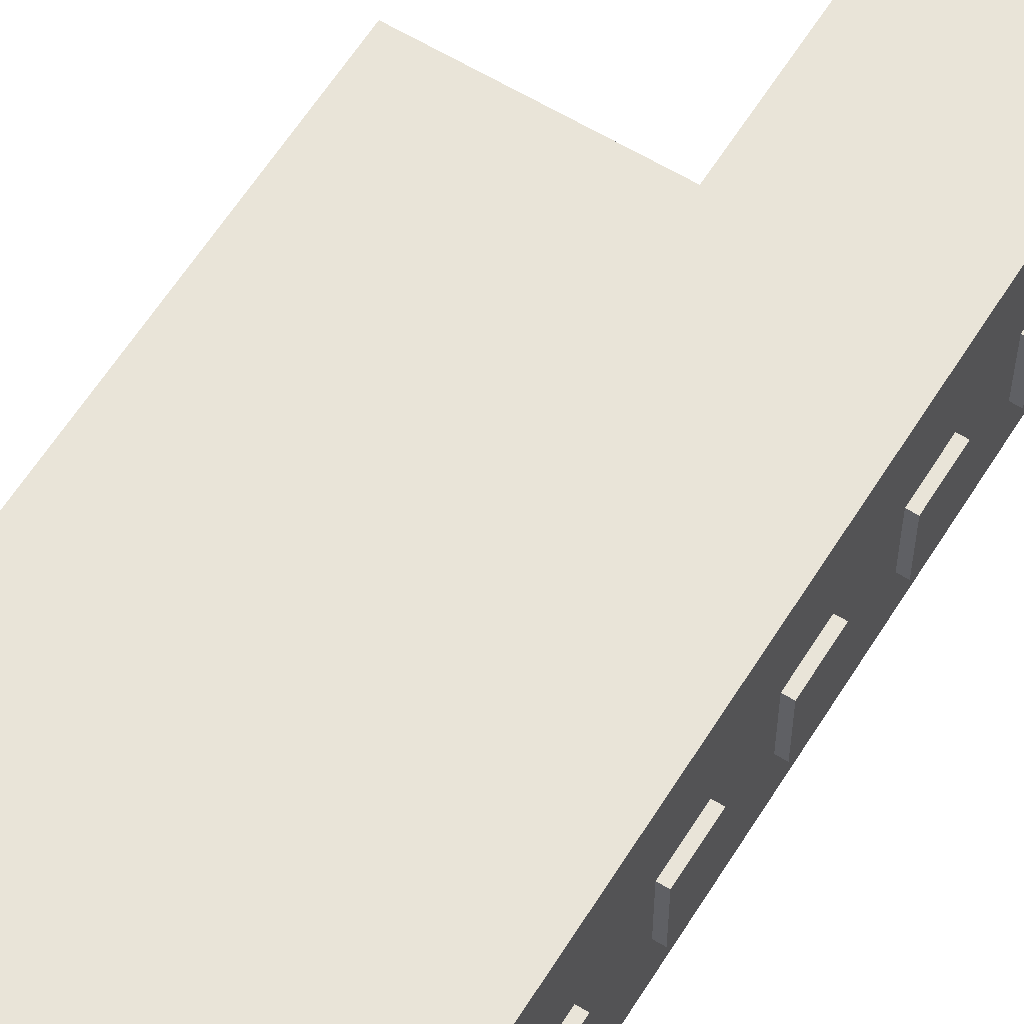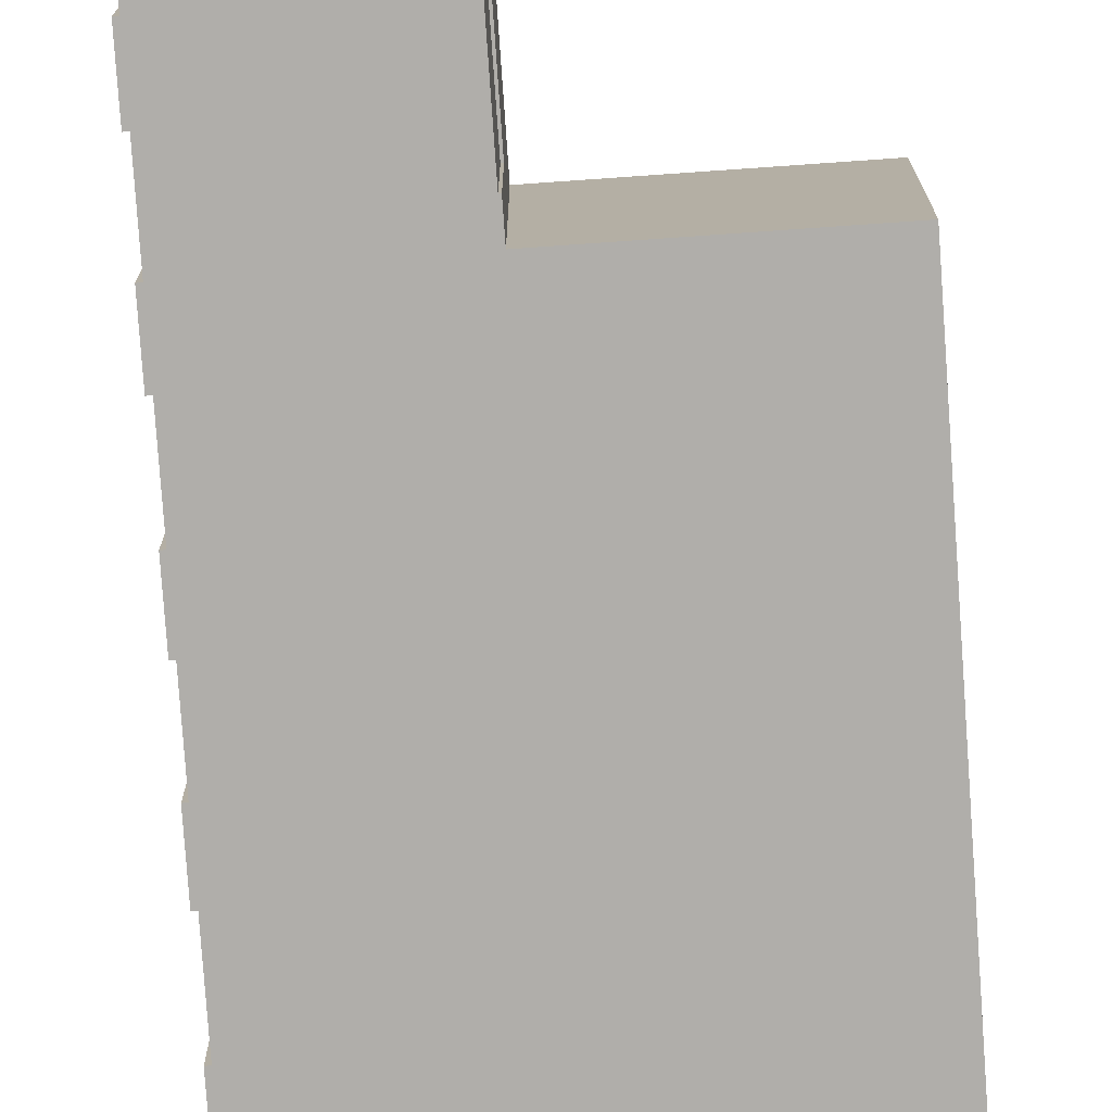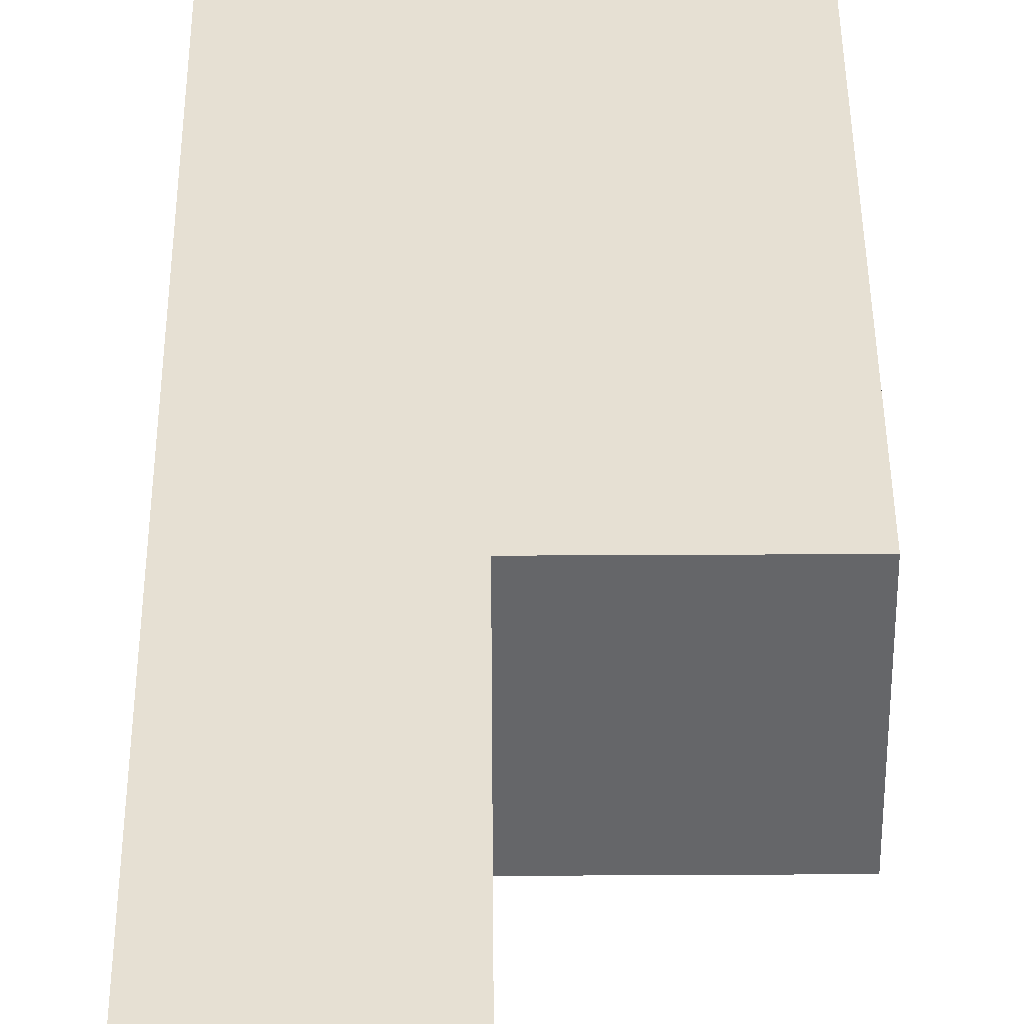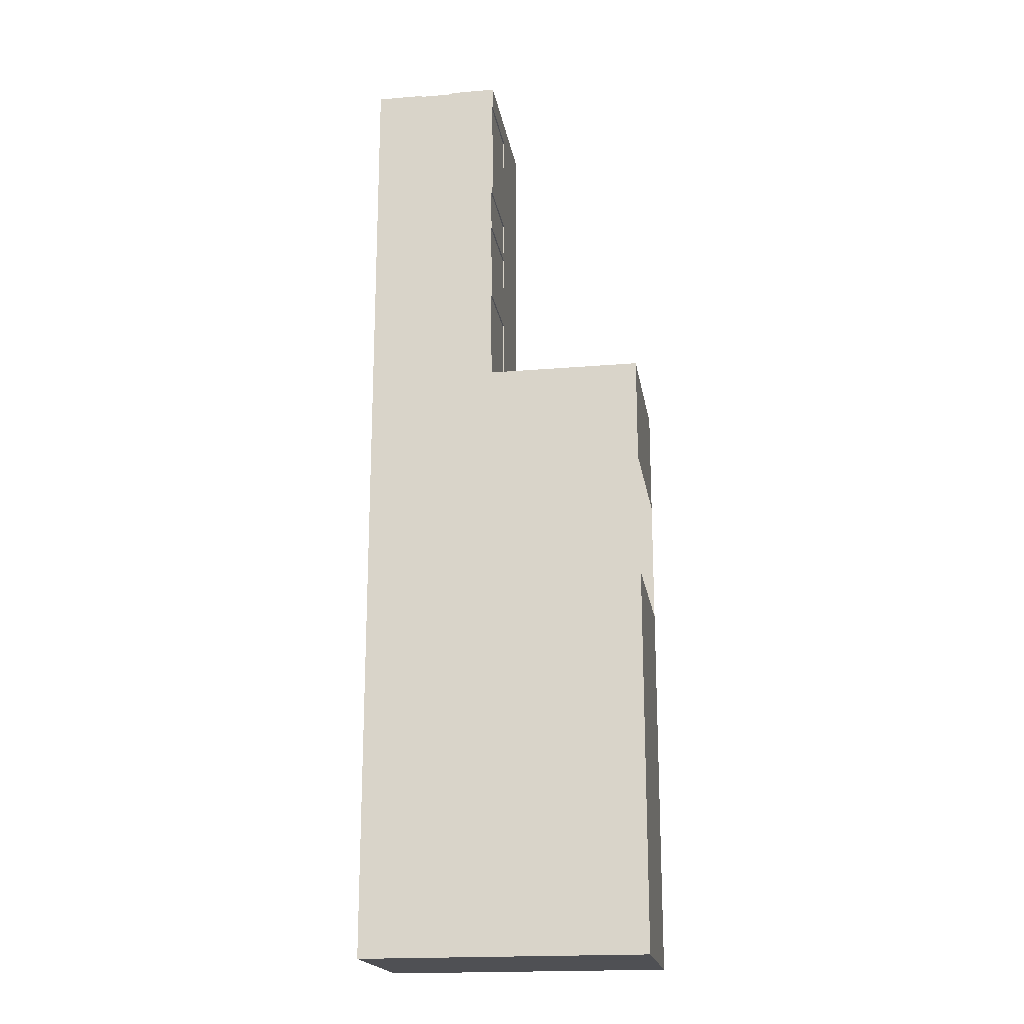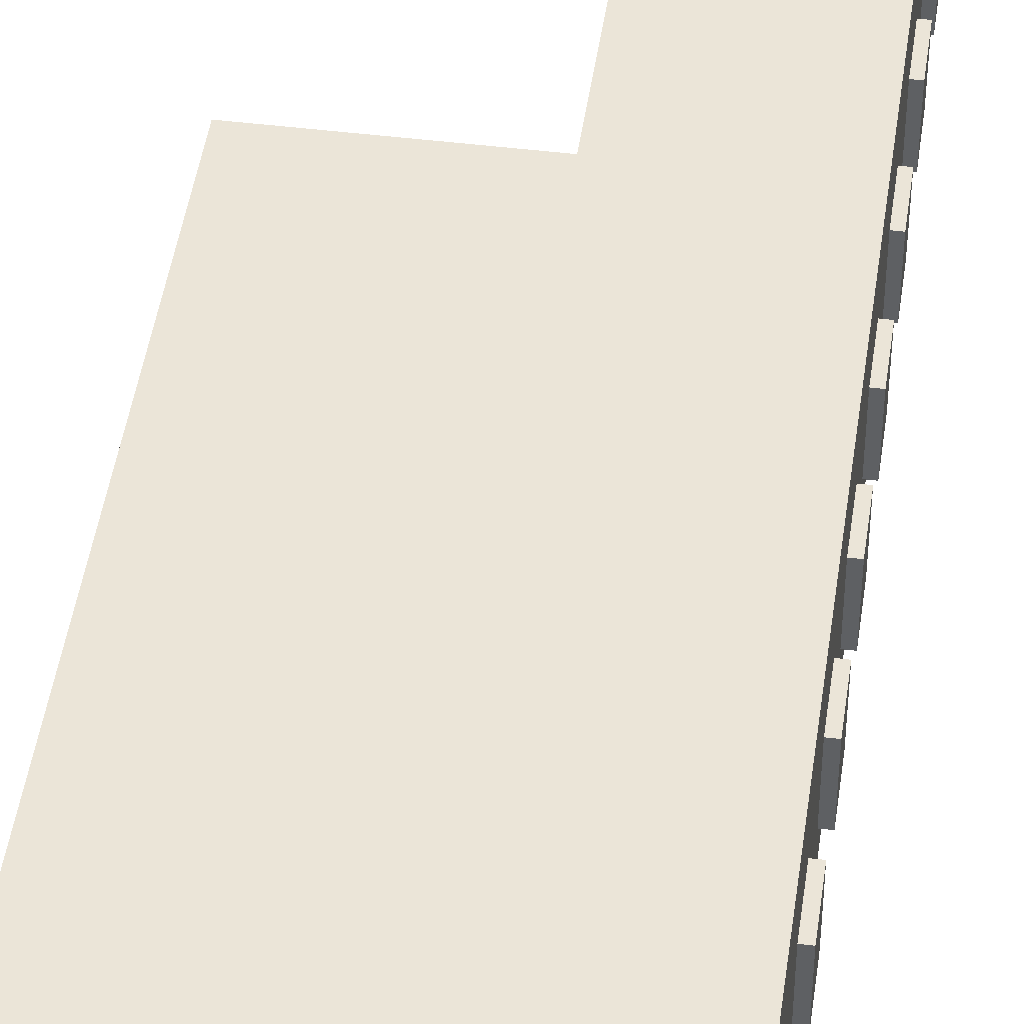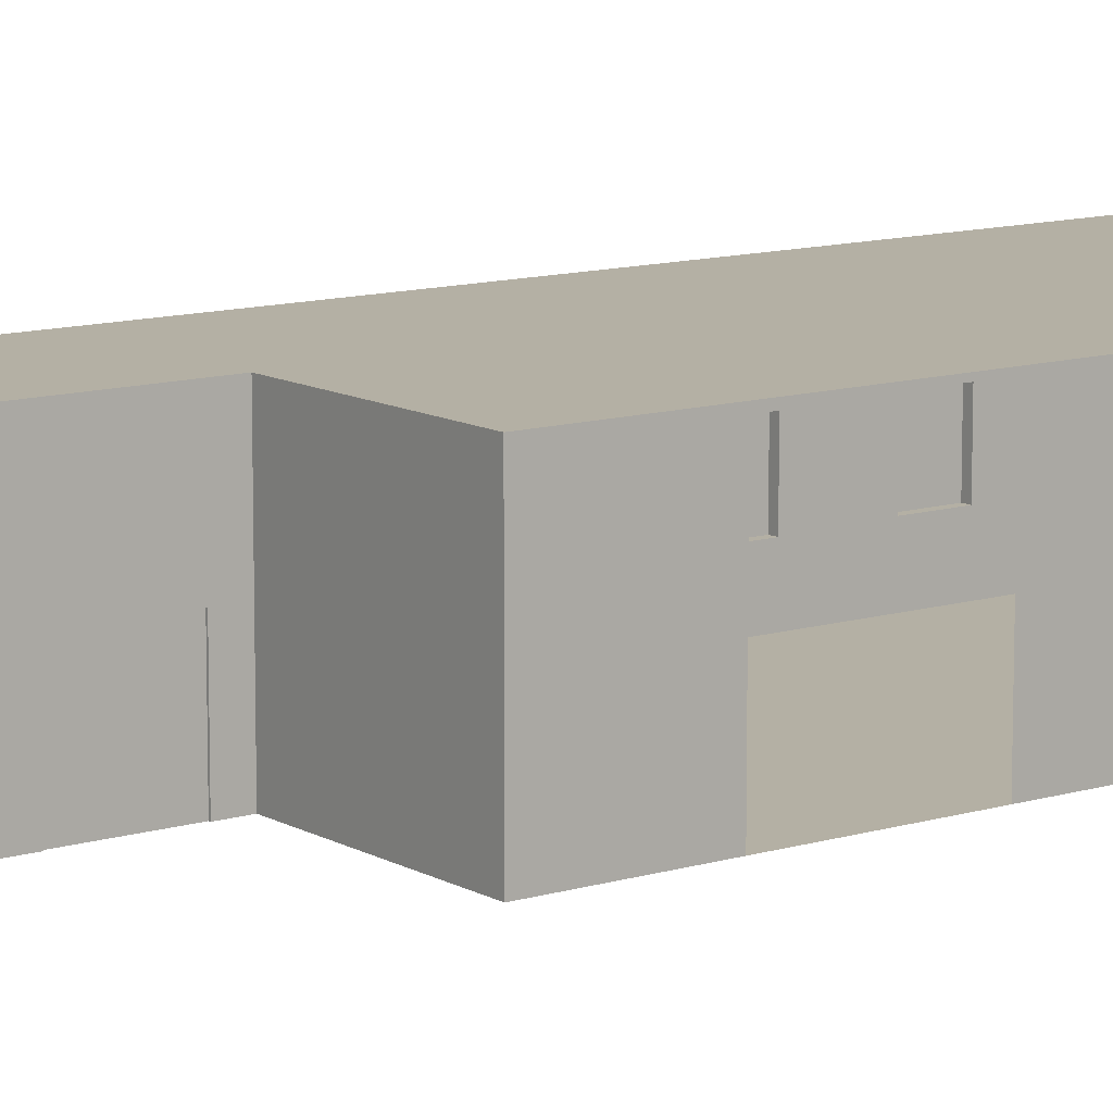
<metadata>
{"format":"obj","ext":"obj","renderer":"f3d","projection":"perspective","resolution":1024,"background":"white","views":[{"elev":60.6,"azim":-148.2,"up":"+Y"},{"elev":-77.9,"azim":4.0,"up":"+Y"},{"elev":38.3,"azim":-0.4,"up":"+Y"},{"elev":-19.2,"azim":9.1,"up":"+Z"},{"elev":45.9,"azim":-171.9,"up":"+Y"},{"elev":11.4,"azim":53.4,"up":"+Y"}]}
</metadata>
<code>
v  98.15 121.8 259.9
v  98.15 141.6 278.6
v  98.15 93.93 278.6
v  98.15 141.6 -0
v  135.9 141.6 278.6
v  135.9 141.6 177.2
v  135.9 117.1 271.8
v  135.9 93.93 271.8
v  135.9 93.93 278.6
v  122.3 93.93 278.6
v  122.3 117.1 278.6
v  112 117.1 278.6
v  112 93.93 278.6
v  112 93.93 278.2
v  135.9 93.93 177.2
v  180.8 93.93 -0
v  98.15 93.93 -0
v  98.15 106 259.9
v  96.18 106 259.9
v  96.18 121.8 259.9
v  96.18 121.8 247.7
v  98.15 121.8 247.7
v  98.15 121.8 232
v  98.15 121.8 219.7
v  98.15 121.8 202.8
v  98.15 121.8 190.6
v  98.15 121.8 174.5
v  98.15 121.8 162.3
v  98.15 122.3 145.3
v  98.15 122.3 133.1
v  98.15 122.2 117.2
v  98.15 122.2 105
v  98.15 121.8 87.46
v  98.15 121.8 75.26
v  98.15 122.2 56.01
v  98.15 122.2 43.8
v  98.15 121.8 27.23
v  98.15 121.8 15.02
v  98.15 106 15.02
v  98.15 106 27.23
v  98.15 106.4 43.8
v  98.15 106.4 56.01
v  98.15 106 75.26
v  98.15 106 87.46
v  98.15 106.4 105
v  98.15 106.4 117.2
v  98.15 106.5 133.1
v  98.15 106.5 145.3
v  98.15 106 162.3
v  98.15 106 174.5
v  98.15 106 190.6
v  98.15 106 202.8
v  98.15 106 219.7
v  98.15 106 232
v  98.15 106 247.7
v  96.18 106 247.7
v  96.18 106 232
v  96.18 121.8 232
v  96.18 121.8 219.7
v  96.18 106 219.7
v  96.18 106 202.8
v  96.18 121.8 202.8
v  96.18 121.8 190.6
v  96.18 106 190.6
v  96.18 106 174.5
v  96.18 121.8 174.5
v  96.18 121.8 162.3
v  96.18 106 162.3
v  96.18 106.5 145.3
v  96.18 122.3 145.3
v  96.18 122.3 133.1
v  96.18 106.5 133.1
v  96.18 106.4 117.2
v  96.18 122.2 117.2
v  96.18 122.2 105
v  96.18 106.4 105
v  96.18 106 87.46
v  96.18 121.8 87.46
v  96.18 121.8 75.26
v  96.18 106 75.26
v  96.18 106.4 56.01
v  96.18 122.2 56.01
v  96.18 122.2 43.8
v  96.18 106.4 43.8
v  96.18 106 27.23
v  96.18 121.8 27.23
v  96.18 121.8 15.02
v  96.18 106 15.02
v  180.8 141.6 -0
v  180.8 141.6 177.2
v  180.8 93.93 177.2
v  180.8 93.93 76.83
v  180.8 141.6 76.83
v  180.8 141.6 109.9
v  180.8 93.93 109.9
v  180.8 93.93 146.3
v  180.8 141.6 146.9
v  180.8 141.6 146.3
v  135.9 117.1 183
v  135.9 117.1 193.3
v  135.9 117.1 203.6
v  135.9 117.1 217
v  135.9 117.1 227.3
v  135.9 117.1 229.9
v  135.9 117.1 240.2
v  135.9 117.1 261.5
v  135.6 117.1 271.8
v  135.6 117.1 261.5
v  135.6 93.93 261.5
v  135.6 93.93 271.8
v  135.6 93.93 240.2
v  135.6 93.93 229.9
v  135.6 93.93 183
v  122.3 93.93 278.2
v  122.3 117.1 278.2
v  112 117.1 278.2
v  135.9 93.93 183
v  135.6 117.1 183
v  135.6 117.1 193.3
v  135.6 117.1 203.6
v  135.9 93.93 203.6
v  135.6 93.93 203.6
v  135.9 93.93 217
v  135.6 93.93 217
v  135.6 93.93 227.3
v  135.9 93.93 229.9
v  135.9 93.93 227.3
v  135.6 117.1 227.3
v  135.6 117.1 217
v  135.6 117.1 229.9
v  135.6 117.1 240.2
v  135.9 93.93 240.2
v  135.9 93.93 261.5
v  135.6 93.93 193.3
g Kat2
f 1 2 3
f 2 1 4
f 4 5 2
f 5 4 6
f 7 5 6
f 8 5 7
f 5 8 9
f 10 5 9
f 5 10 11
f 5 11 12
f 12 2 5
f 12 3 2
f 3 12 13
f 3 13 14
f 15 3 14
f 16 3 15
f 3 16 17
f 18 3 17
f 3 18 1
f 19 1 18
f 1 19 20
f 21 1 20
f 1 21 22
f 4 1 22
f 4 22 23
f 4 23 24
f 4 24 25
f 4 25 26
f 4 26 27
f 4 27 28
f 4 28 29
f 4 29 30
f 4 30 31
f 4 31 32
f 4 32 33
f 4 33 34
f 4 34 35
f 4 35 36
f 4 36 37
f 4 37 38
f 4 38 39
f 39 17 4
f 40 17 39
f 41 17 40
f 42 17 41
f 43 17 42
f 44 17 43
f 45 17 44
f 46 17 45
f 47 17 46
f 48 17 47
f 49 17 48
f 50 17 49
f 51 17 50
f 52 17 51
f 53 17 52
f 54 17 53
f 55 17 54
f 18 17 55
f 55 19 18
f 19 55 56
f 21 19 56
f 19 21 20
f 55 21 56
f 21 55 22
f 23 22 55
f 55 54 23
f 57 23 54
f 23 57 58
f 59 23 58
f 23 59 24
f 59 53 24
f 53 59 60
f 57 53 60
f 53 57 54
f 59 57 60
f 57 59 58
f 25 24 53
f 53 52 25
f 61 25 52
f 25 61 62
f 63 25 62
f 25 63 26
f 63 51 26
f 51 63 64
f 61 51 64
f 51 61 52
f 63 61 64
f 61 63 62
f 27 26 51
f 51 50 27
f 65 27 50
f 27 65 66
f 67 27 66
f 27 67 28
f 67 49 28
f 49 67 68
f 65 49 68
f 49 65 50
f 67 65 68
f 65 67 66
f 29 28 49
f 49 48 29
f 69 29 48
f 29 69 70
f 71 29 70
f 29 71 30
f 71 47 30
f 47 71 72
f 69 47 72
f 47 69 48
f 71 69 72
f 69 71 70
f 31 30 47
f 47 46 31
f 73 31 46
f 31 73 74
f 75 31 74
f 31 75 32
f 75 45 32
f 45 75 76
f 73 45 76
f 45 73 46
f 75 73 76
f 73 75 74
f 33 32 45
f 45 44 33
f 77 33 44
f 33 77 78
f 79 33 78
f 33 79 34
f 79 43 34
f 43 79 80
f 77 43 80
f 43 77 44
f 79 77 80
f 77 79 78
f 35 34 43
f 43 42 35
f 81 35 42
f 35 81 82
f 83 35 82
f 35 83 36
f 83 41 36
f 41 83 84
f 81 41 84
f 41 81 42
f 83 81 84
f 81 83 82
f 37 36 41
f 41 40 37
f 85 37 40
f 37 85 86
f 87 37 86
f 37 87 38
f 87 39 38
f 39 87 88
f 85 39 88
f 39 85 40
f 87 85 88
f 85 87 86
f 16 4 17
f 4 16 89
f 6 4 89
f 6 89 90
f 90 15 6
f 15 90 91
f 16 15 91
f 16 91 92
f 92 93 16
f 92 94 93
f 94 92 95
f 92 91 95
f 95 91 96
f 90 96 91
f 96 90 97
f 96 97 98
f 97 89 98
f 90 89 97
f 98 89 94
f 94 89 93
f 16 93 89
f 99 6 15
f 100 6 99
f 101 6 100
f 102 6 101
f 103 6 102
f 104 6 103
f 105 6 104
f 106 6 105
f 7 6 106
f 106 107 7
f 107 106 108
f 109 107 108
f 107 109 110
f 8 107 110
f 107 8 7
f 110 9 8
f 110 10 9
f 10 110 111
f 10 111 112
f 113 10 112
f 15 10 113
f 15 114 10
f 15 14 114
f 14 115 114
f 115 14 116
f 12 115 116
f 115 12 11
f 10 115 11
f 115 10 114
f 14 12 116
f 12 14 13
f 113 117 15
f 113 99 117
f 99 113 118
f 119 99 118
f 99 119 100
f 120 100 119
f 100 120 101
f 120 121 101
f 121 120 122
f 122 123 121
f 122 124 123
f 124 122 113
f 113 112 124
f 112 125 124
f 125 112 126
f 125 126 127
f 127 128 125
f 128 127 103
f 102 128 103
f 128 102 129
f 124 128 129
f 128 124 125
f 102 124 129
f 124 102 123
f 102 121 123
f 102 101 121
f 104 103 127
f 104 127 126
f 112 104 126
f 104 112 130
f 131 104 130
f 104 131 105
f 131 132 105
f 132 131 111
f 109 132 111
f 132 109 133
f 106 132 133
f 106 105 132
f 109 106 133
f 106 109 108
f 111 110 109
f 131 112 111
f 112 131 130
f 113 122 134
f 119 113 134
f 113 119 118
f 134 120 119
f 120 134 122
f 99 15 117

</code>
